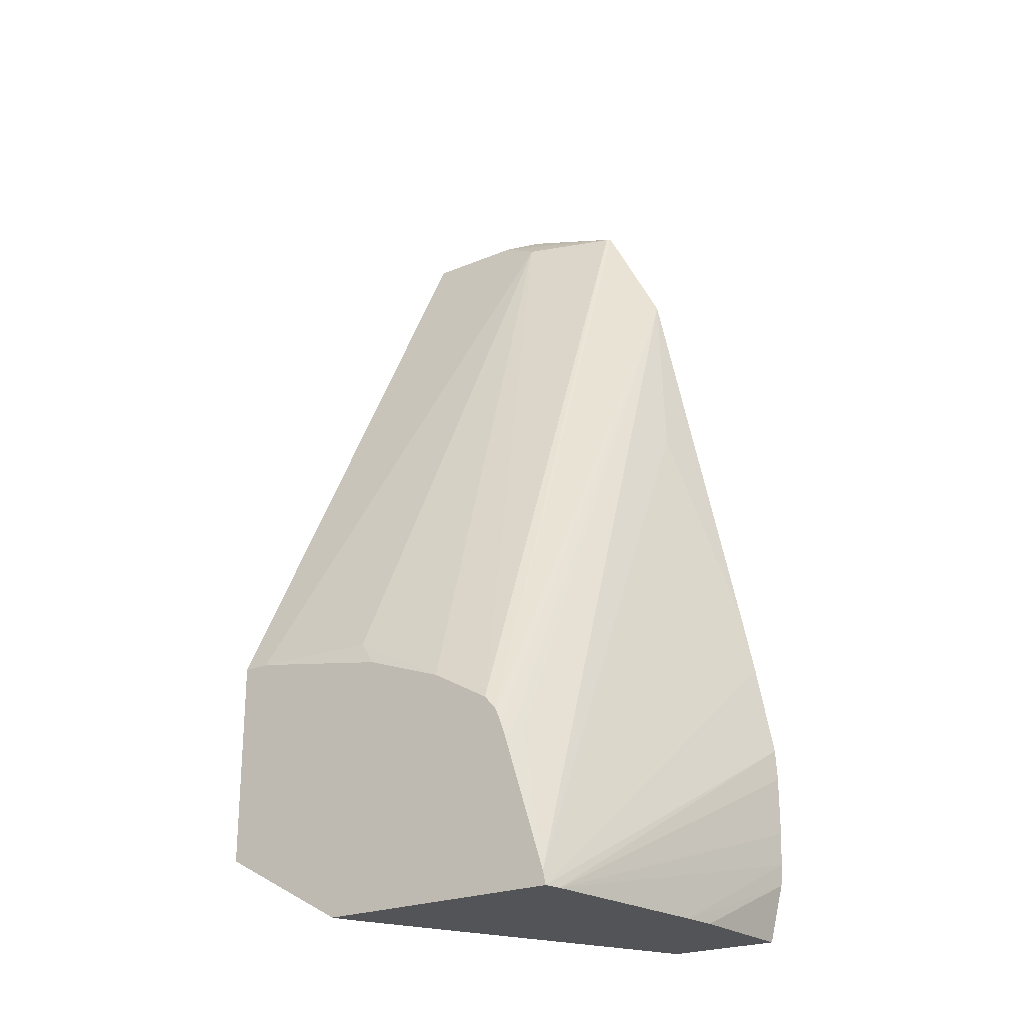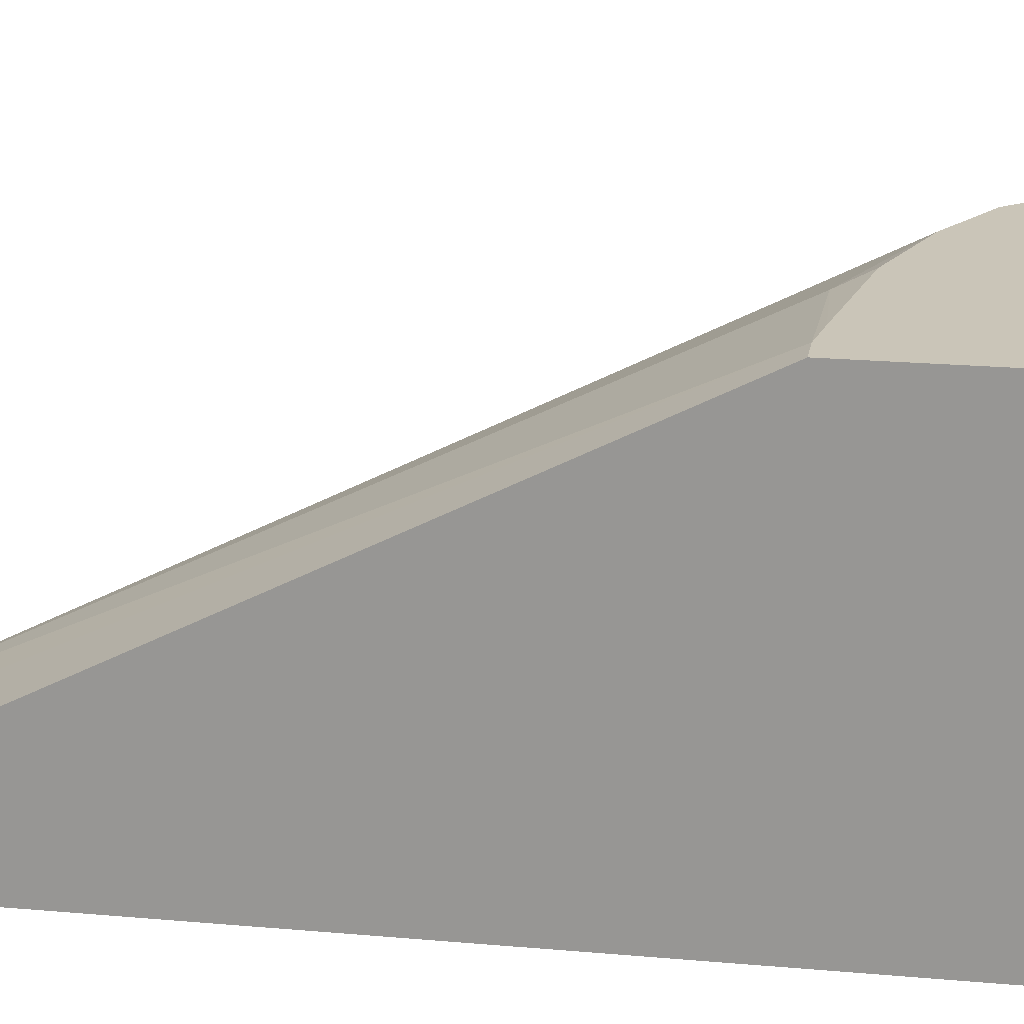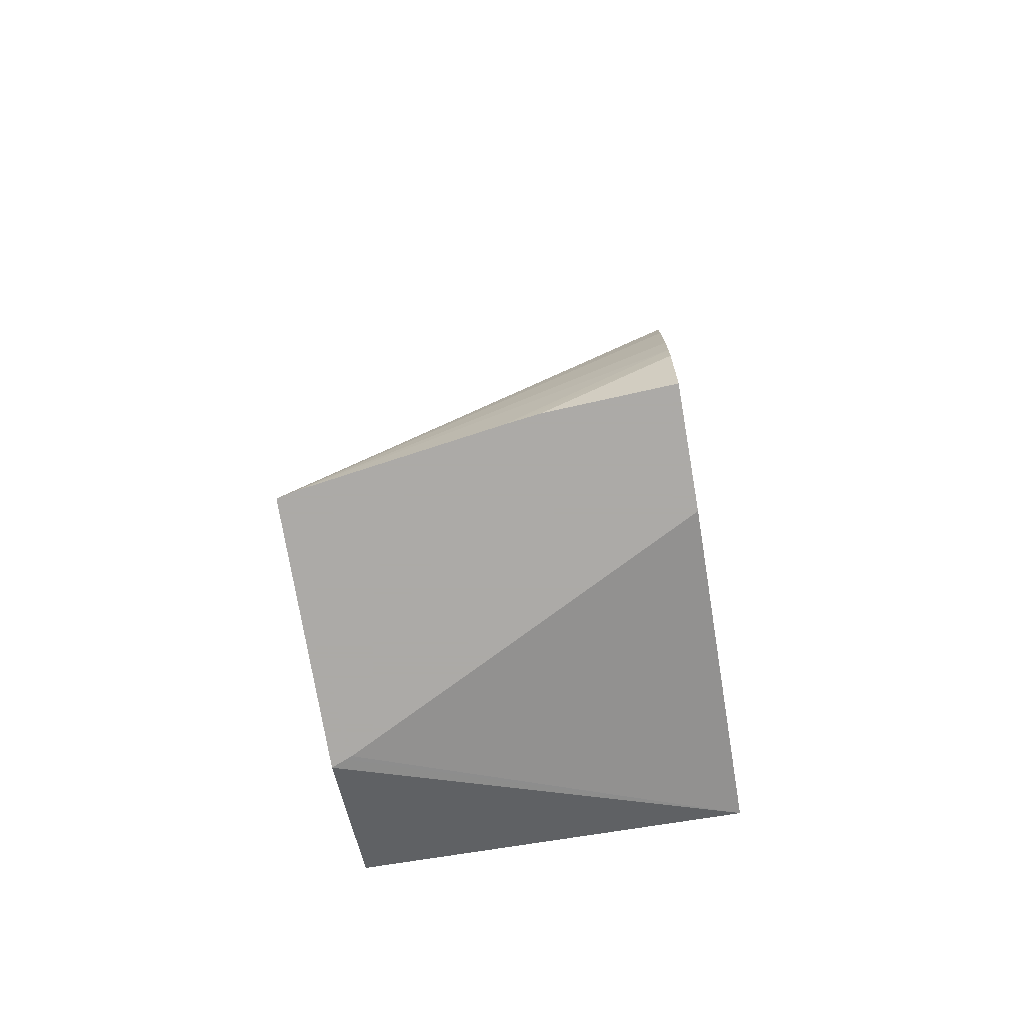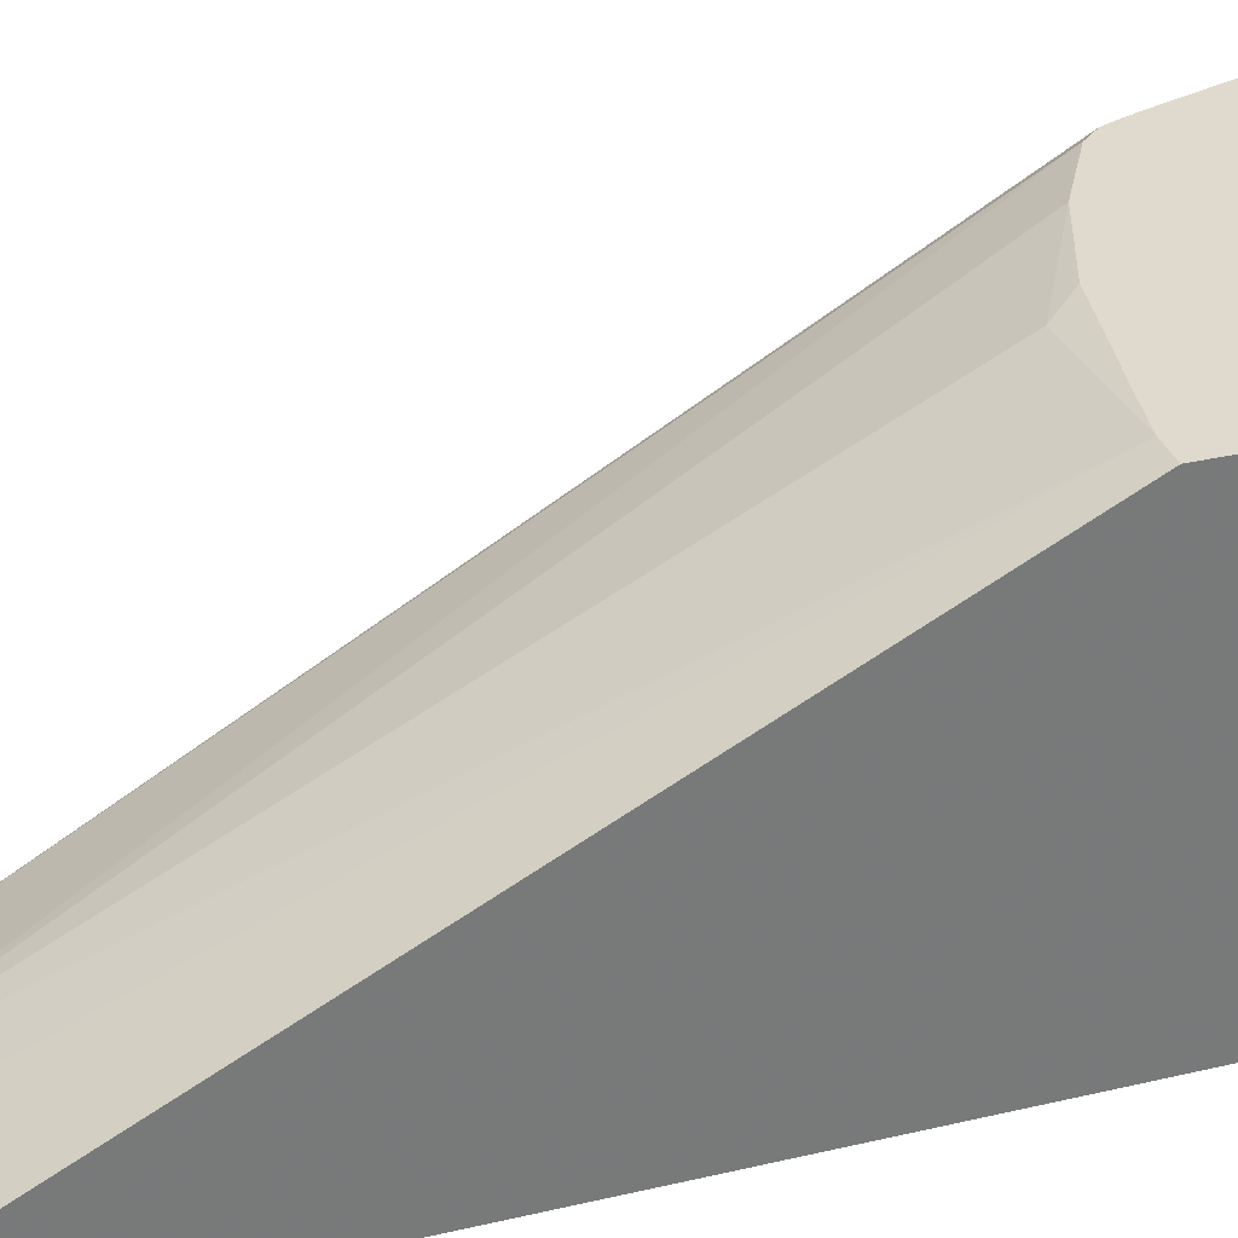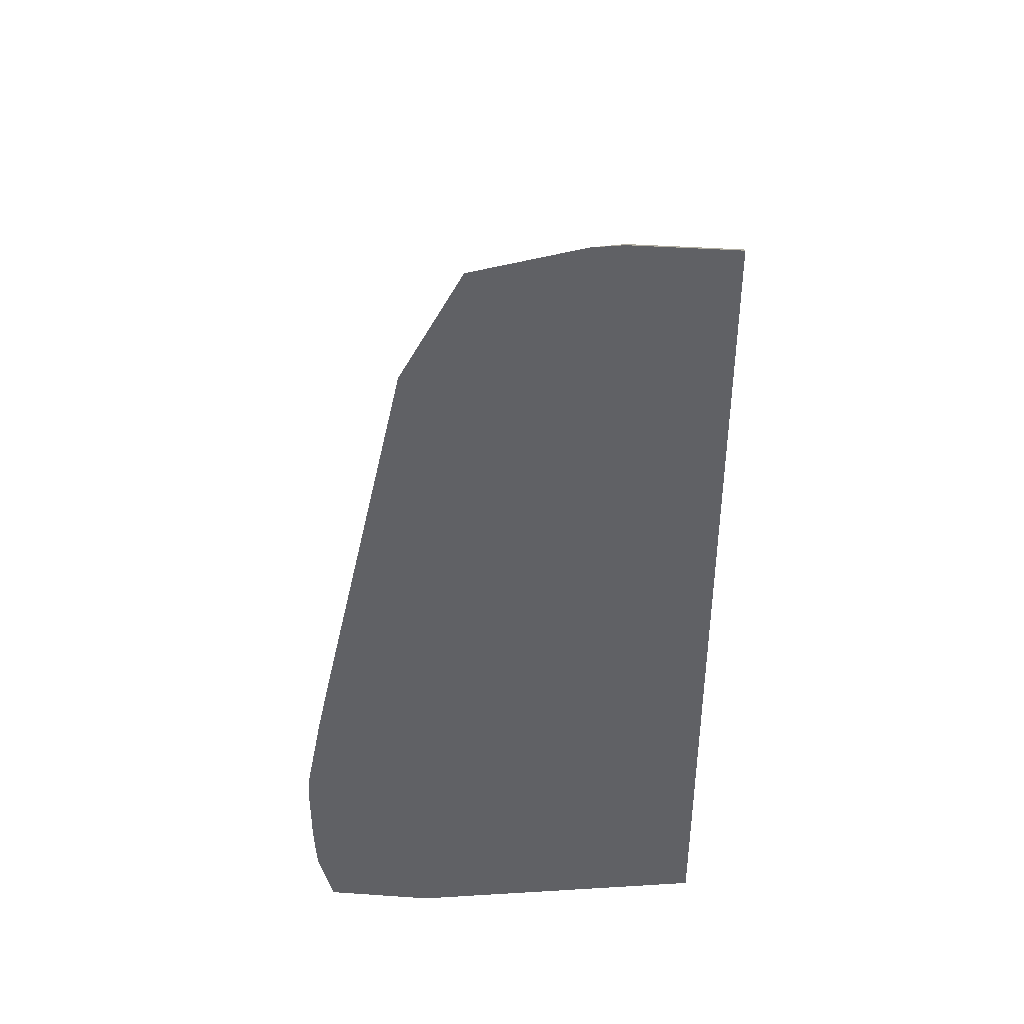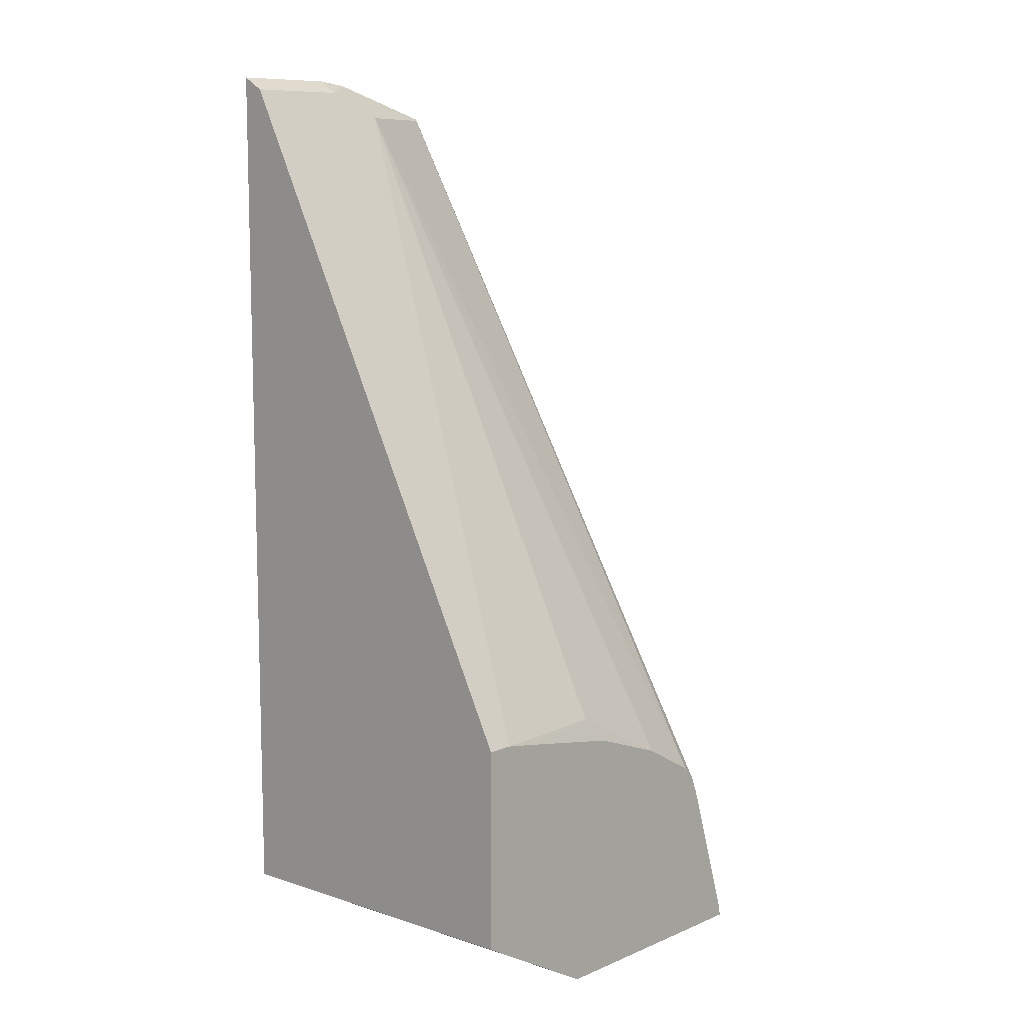
<metadata>
{"format":"obj","ext":"obj","renderer":"f3d","projection":"perspective","resolution":1024,"background":"white","views":[{"elev":-23.6,"azim":-145.0,"up":"+Z"},{"elev":20.3,"azim":99.4,"up":"+Y"},{"elev":-76.0,"azim":-80.3,"up":"+Z"},{"elev":32.6,"azim":71.8,"up":"+Y"},{"elev":40.8,"azim":4.8,"up":"+Z"},{"elev":9.7,"azim":133.1,"up":"+Z"}]}
</metadata>
<code>
v -0.2203 -0.02578 0.01876
v -0.2203 -0.02578 -0.01637
v -0.2193 -0.02578 0.03755
v -0.1875 0.177 -0.08331
v -0.2195 -0.02578 -0.03632
v -0.1851 0.1877 -0.08331
v -0.1873 0.178 -0.08331
v -0.2084 -0.02578 0.09379
v -0.2036 0.06588 -0.08331
v -0.2185 -0.02578 -0.04918
v -0.1833 0.1877 -0.07494
v -0.03491 0.1877 -0.08331
v -0.2001 -0.02578 0.1327
v -0.164 0.002351 0.2625
v -0.2062 0.04582 -0.08331
v -0.2097 -0.02578 -0.08331
v -0.1625 0.175 0.01255
v -0.1593 0.1828 0.009395
v -0.158 0.1877 0.005184
v -0.1437 -0.02578 0.3875
v 0.04422 -0.02578 -0.04569
v -0.0383 0.1792 -0.08331
v 0.04422 0.1877 -0.03953
v -0.1419 -0.02578 -0.08331
v -0.1547 0.1851 0.01876
v -0.1551 0.1877 0.01316
v -0.105 -0.02578 0.4603
v -0.1514 0.1877 0.02253
v 0.04422 -0.02578 0.4828
v -0.0804 0.0952 -0.08331
v -0.03959 0.176 -0.08331
v 0.04422 0.1877 0.08426
v -0.03752 -0.02578 0.4804
v -0.1031 -0.02342 0.4594
v -0.1437 0.1877 0.03128
v 0.04422 -0.01249 0.475
v -0.01875 -0.02578 0.4828
v 0.02845 0.1877 0.08426
v -0.01875 -0.01249 0.475
v -0.0469 -0.004671 0.4594
v -0.1077 0.1877 0.05151
v 0.008954 0.1877 0.08104
v -0.0469 0.1828 0.08443
v -0.05894 0.1877 0.06908
f 21 30 31
f 17 20 18
f 21 24 30
f 20 28 25
f 20 27 28
f 18 26 19
f 18 25 26
f 18 20 25
f 11 14 20
f 12 23 21
f 42 44 43
f 11 20 17
f 11 18 19
f 11 17 18
f 10 15 16
f 9 15 10
f 21 31 22
f 13 20 14
f 21 23 32
f 34 39 40
f 21 36 29
f 6 14 11
f 41 43 44
f 40 43 41
f 38 40 39
f 38 43 40
f 38 42 43
f 35 40 41
f 34 40 35
f 21 32 36
f 33 39 34
f 32 39 36
f 32 38 39
f 29 39 37
f 29 36 39
f 28 34 35
f 27 34 28
f 27 33 34
f 25 28 26
f 33 37 39
f 6 13 14
f 12 21 22
f 6 23 12
f 3 7 4
f 3 6 7
f 2 4 5
f 1 4 2
f 1 3 4
f 1 8 3
f 1 13 8
f 1 20 13
f 3 8 6
f 1 33 27
f 1 29 37
f 1 21 29
f 1 24 21
f 1 16 24
f 1 10 16
f 1 5 10
f 1 2 5
f 6 8 13
f 1 37 33
f 4 7 6
f 1 27 20
f 4 12 22
f 4 6 12
f 6 32 23
f 6 38 32
f 6 42 38
f 6 44 42
f 6 41 44
f 6 28 35
f 6 26 28
f 6 19 26
f 6 35 41
f 4 31 30
f 5 9 10
f 4 9 5
f 4 15 9
f 4 16 15
f 4 24 16
f 4 30 24
f 6 11 19
f 4 22 31

</code>
